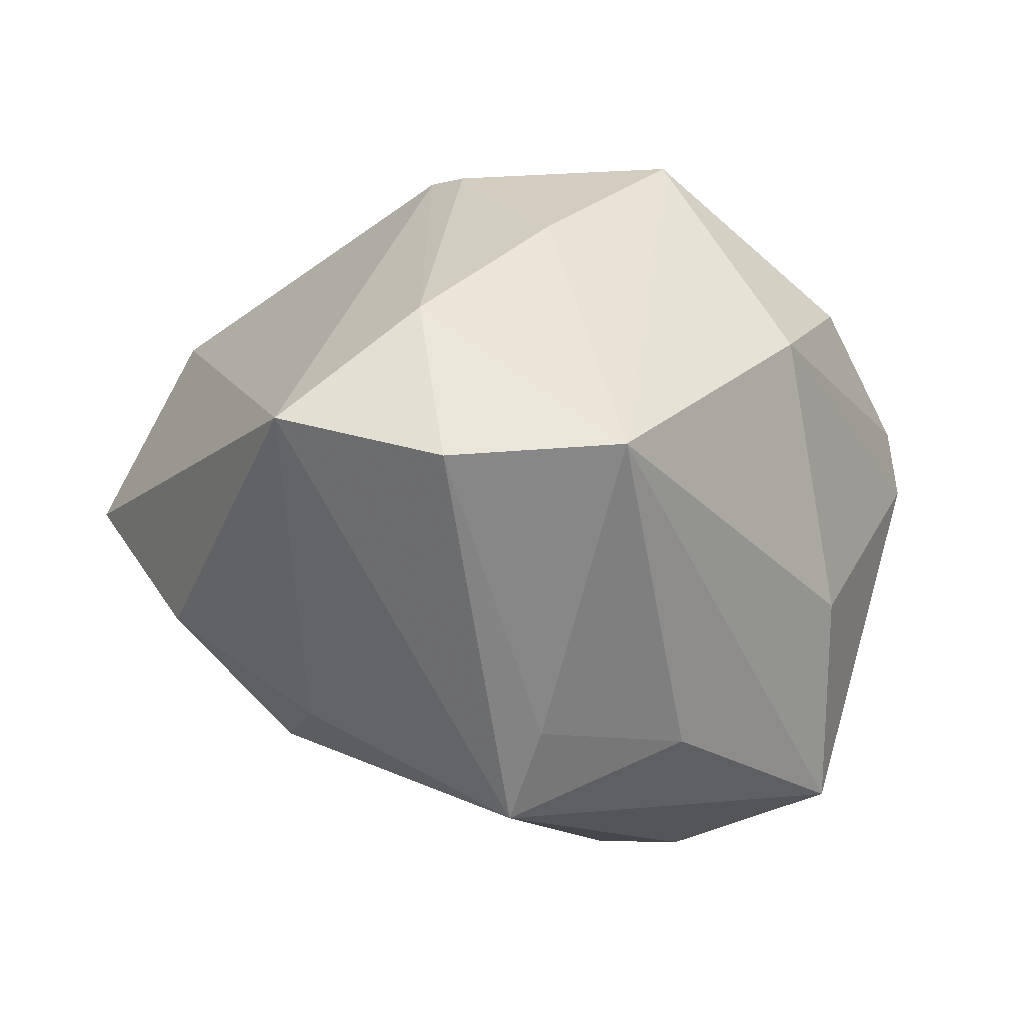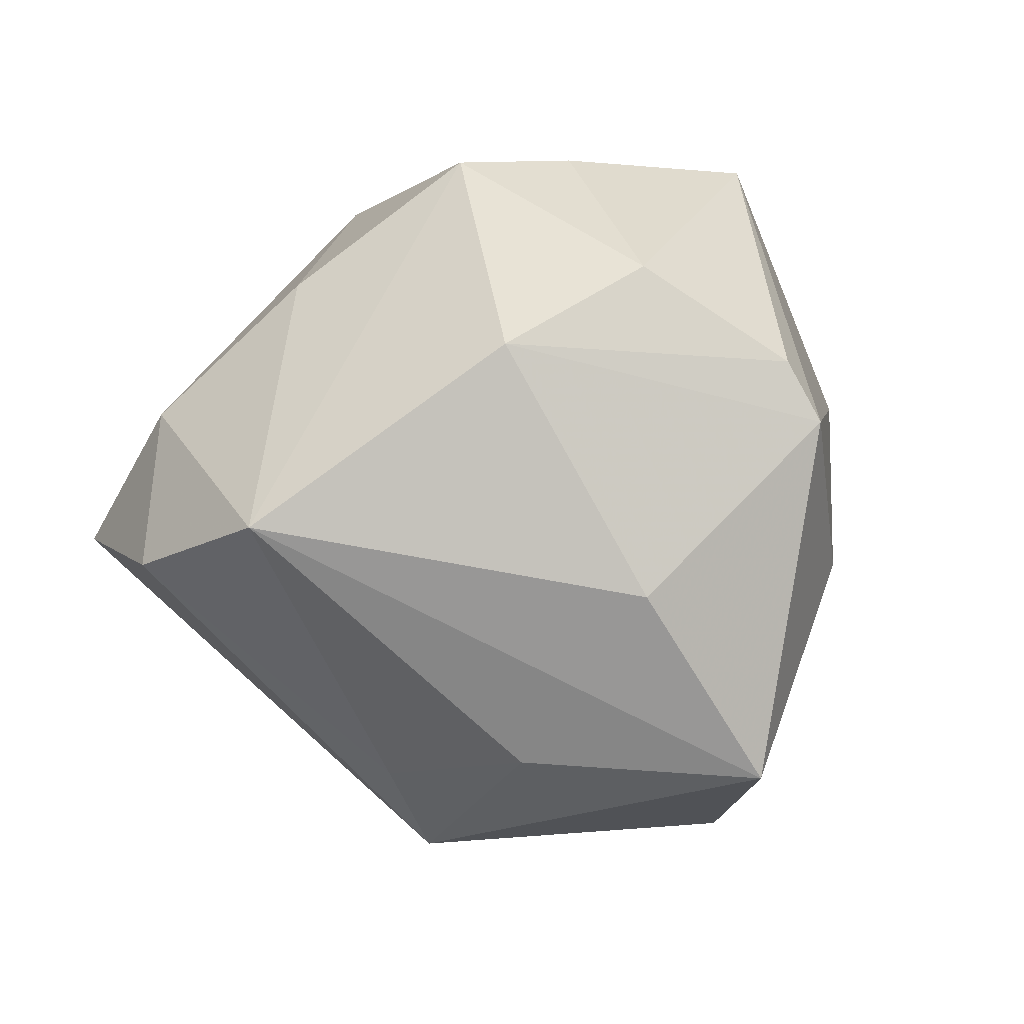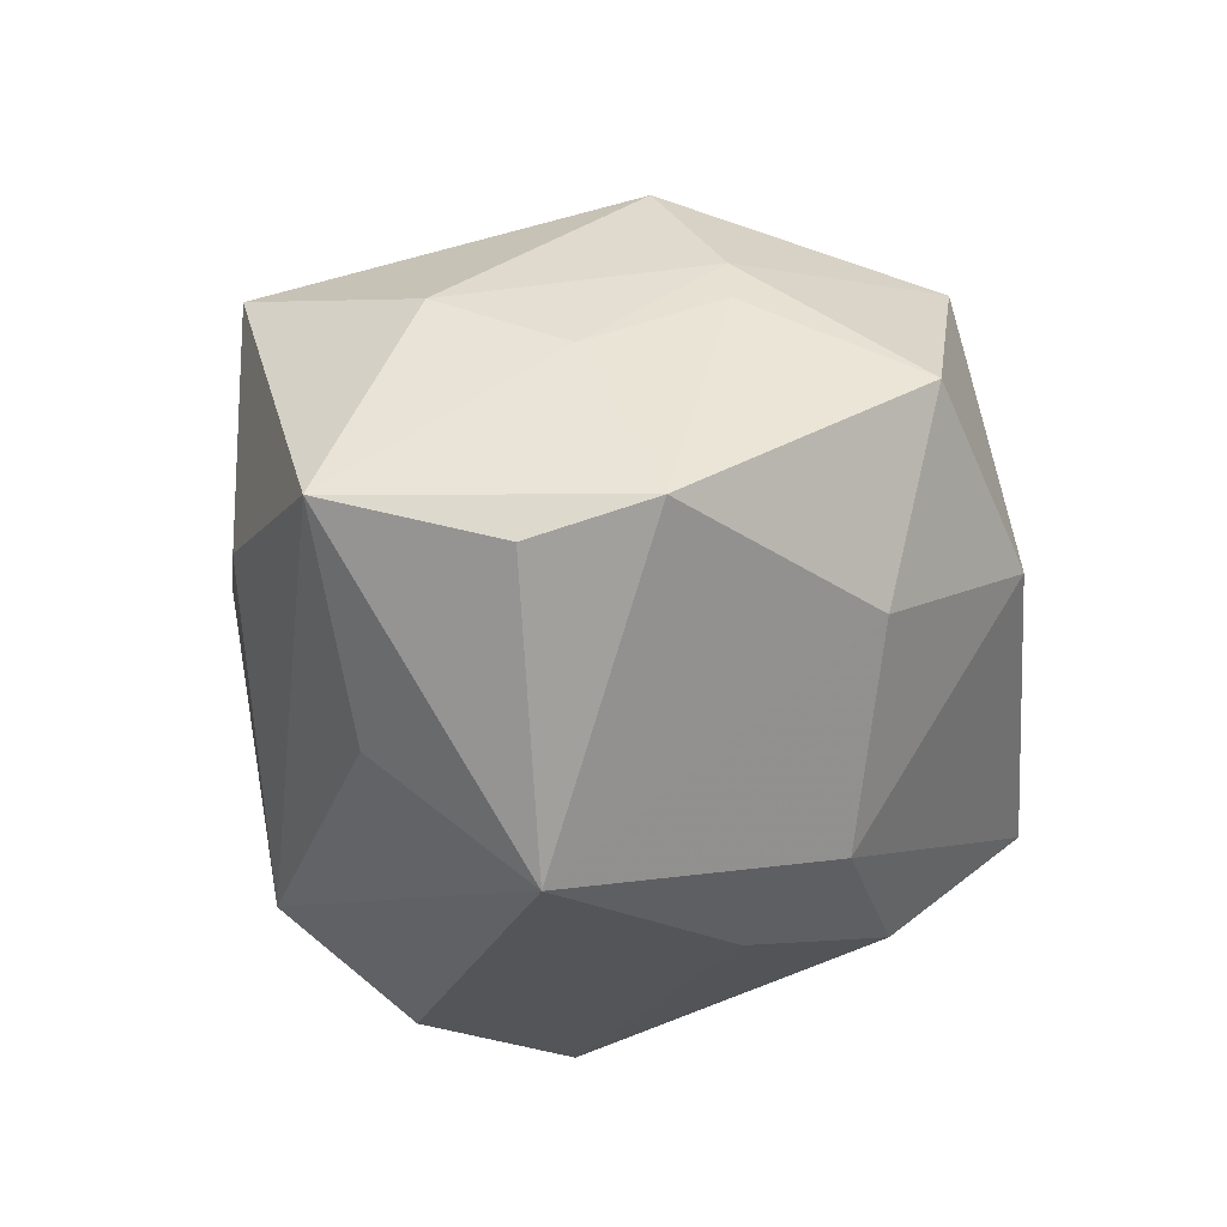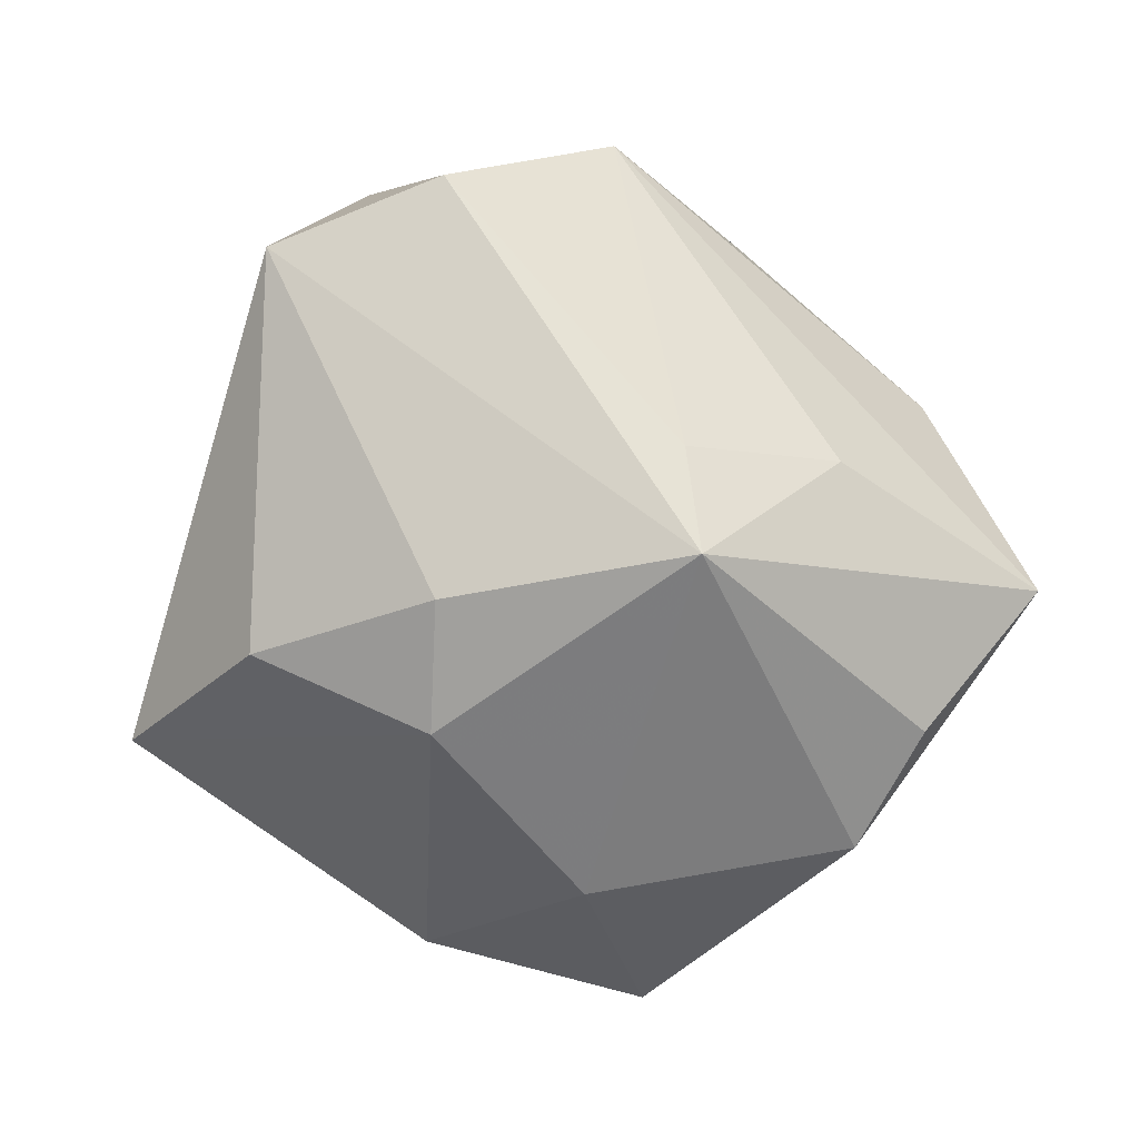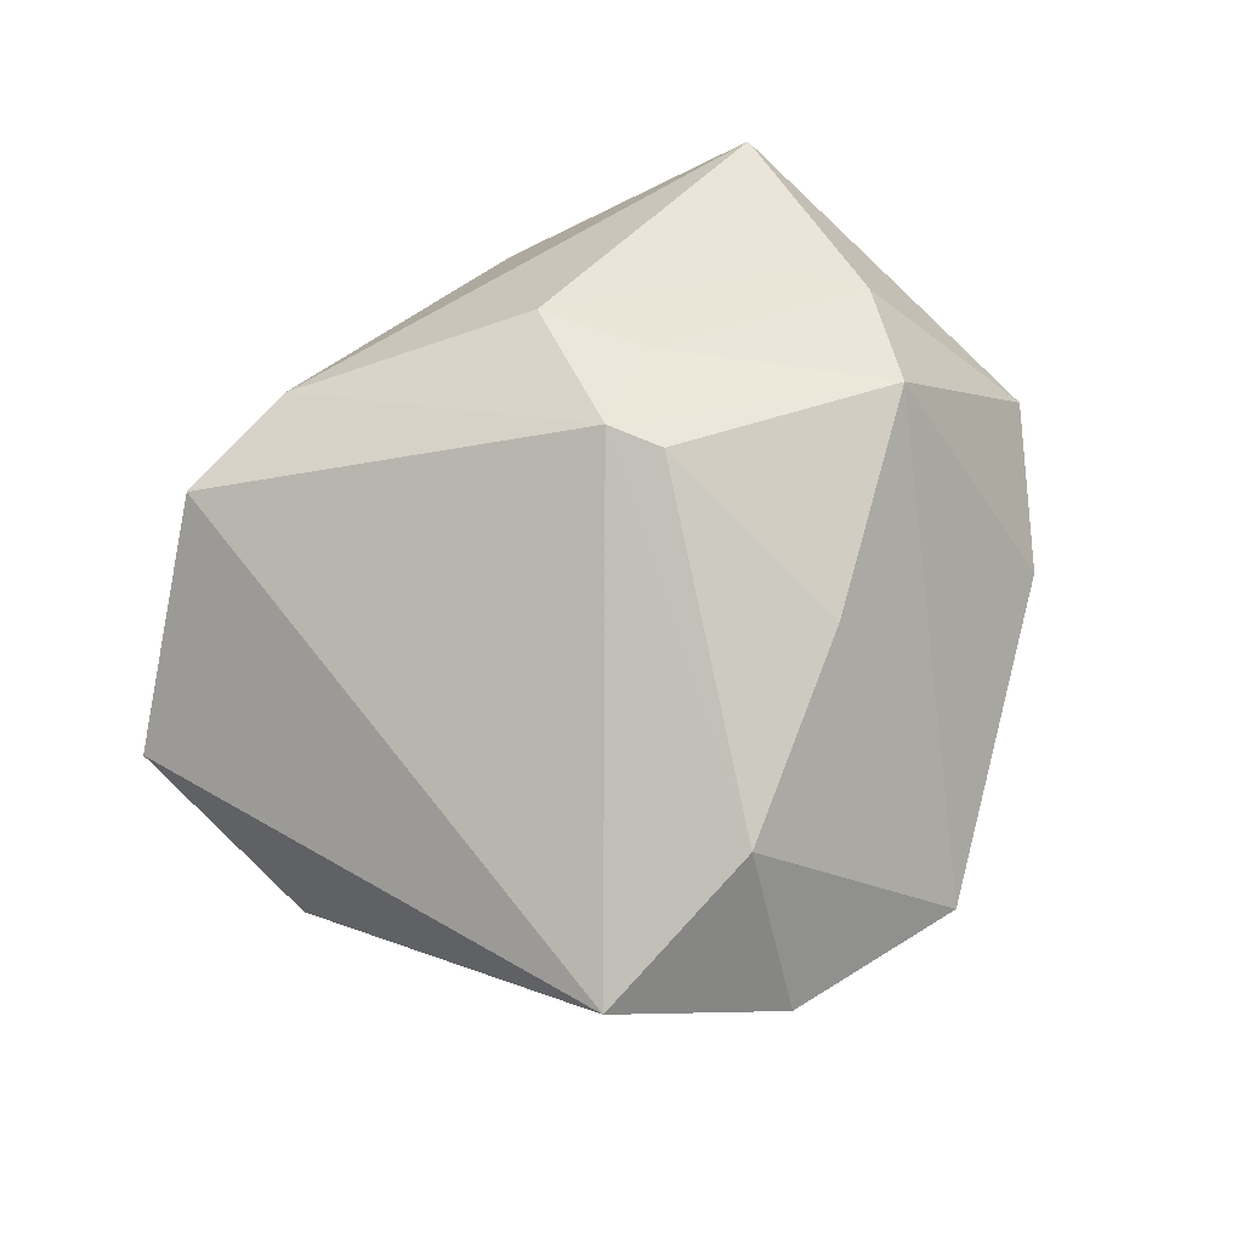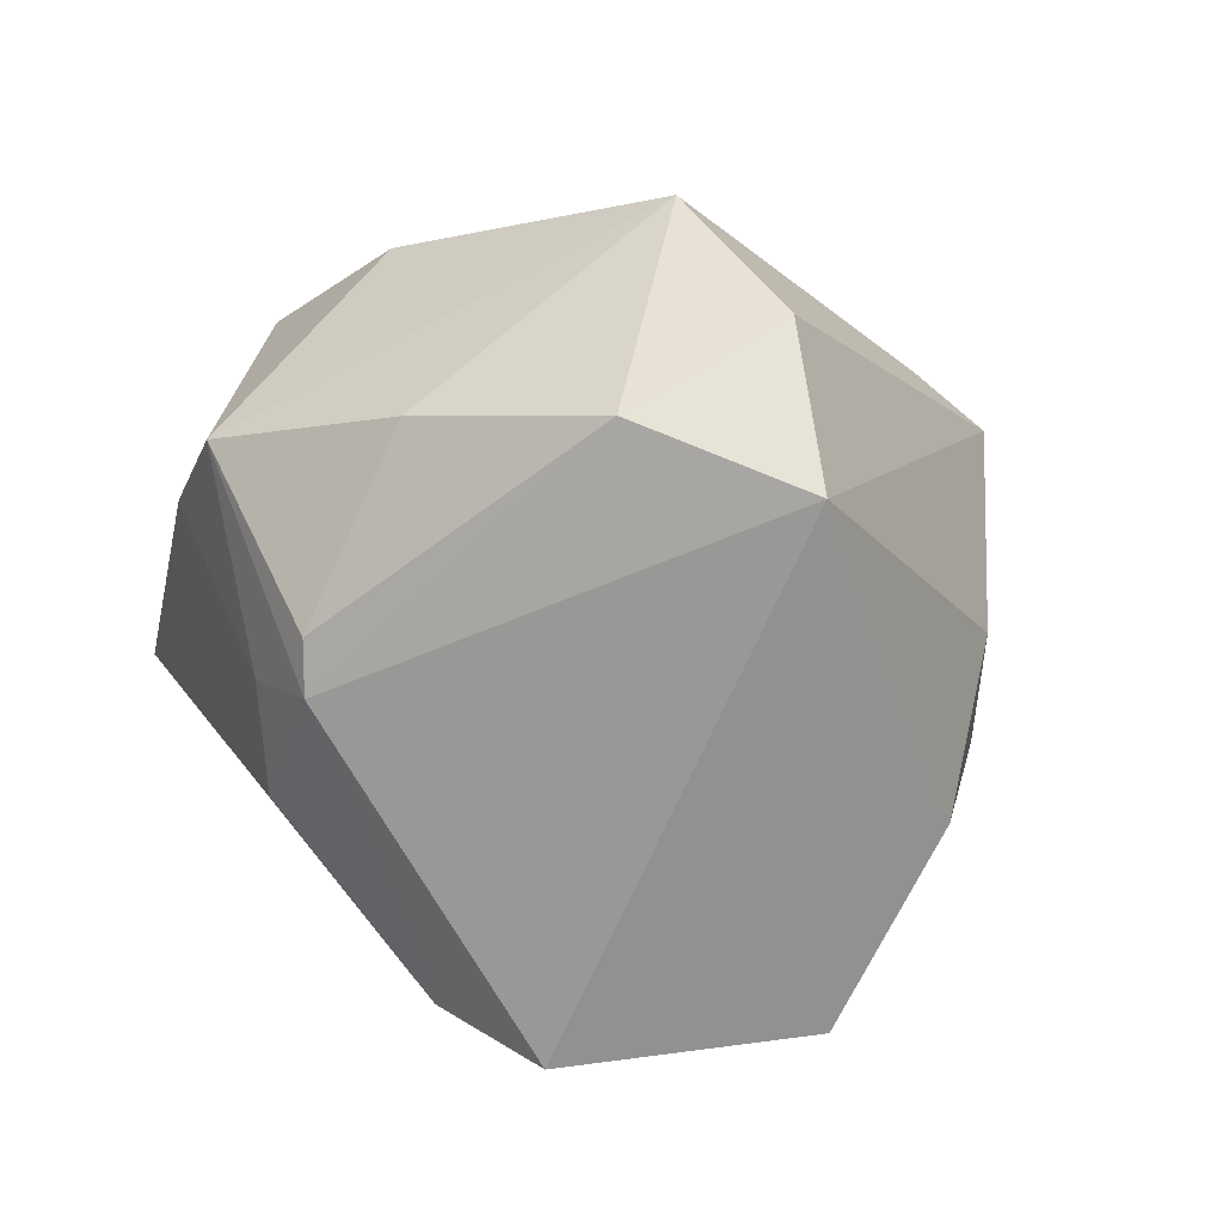
<metadata>
{"format":"obj","ext":"obj","renderer":"f3d","projection":"perspective","resolution":1024,"background":"white","views":[{"elev":-18.6,"azim":167.3,"up":"+Z"},{"elev":-9.0,"azim":-139.8,"up":"+Z"},{"elev":-66.6,"azim":-47.0,"up":"+Z"},{"elev":14.7,"azim":158.1,"up":"+Y"},{"elev":38.7,"azim":139.5,"up":"+Z"},{"elev":40.5,"azim":64.8,"up":"+Y"}]}
</metadata>
<code>
v 0.0301 -0.01873 0.03298
v -0.02093 -0.03712 -0.002513
v 0.04269 -0.01912 0.02619
v -0.02779 -0.01271 0.04328
v 0.05369 -0.01512 -0.0003286
v 0.03799 0.04046 -0.005612
v 0.01184 0.01896 0.03799
v -0.00789 -0.0297 0.02864
v 0.04465 -0.001116 -0.01837
v -0.04038 0.002213 -0.03783
v -0.05194 0.005425 0.003839
v -0.02051 0.01388 0.04026
v 0.00223 0.02189 -0.03657
v 0.004401 0.008512 0.04107
v 0.02184 0.04366 0.00838
v 0.009959 -0.002637 0.04245
v -0.01325 0.02643 0.03848
v 0.004647 0.03683 0.02365
v -0.03648 0.01945 -0.01724
v 0.004031 0.01245 -0.0451
v -0.04135 -0.0131 -0.01046
v 0.01073 -0.02913 -0.02995
v -0.02404 -0.01082 -0.04249
v -0.03748 0.02089 0.02221
v 0.02866 -0.00826 -0.03088
v -0.01647 0.01848 -0.03574
v -0.0496 0.008657 0.01096
v -0.02711 0.03407 0.01202
v 0.02343 -0.03907 -0.01318
v 0.04166 -0.02308 -0.006611
v -0.001102 -0.04768 -0.0188
v -0.02838 -0.03315 0.01431
v -0.001202 0.05006 -0.009059
v 0.01483 0.01367 0.0393
v 0.02828 0.006696 -0.03179
v 0.0009288 -0.05059 0.007709
v -0.02917 -0.02306 -0.01847
v 0.01969 0.04806 -0.01145
v -0.01714 -0.02404 -0.04009
v -0.01954 -0.03606 -0.009123
v -0.01625 0.00759 0.04106
f 17 33 28
f 29 3 36
f 5 3 29
f 9 5 25
f 26 20 10
f 10 33 26
f 21 11 10
f 10 20 23
f 23 39 10
f 20 39 23
f 1 36 3
f 1 16 4
f 32 36 4
f 2 36 32
f 4 11 32
f 32 21 2
f 11 21 32
f 31 36 2
f 29 36 31
f 35 25 20
f 9 25 35
f 22 39 20
f 20 25 22
f 22 31 39
f 22 25 29
f 29 31 22
f 30 5 29
f 29 25 30
f 30 25 5
f 19 11 28
f 28 33 19
f 10 11 19
f 19 33 10
f 20 26 13
f 13 26 33
f 38 20 13
f 13 33 38
f 2 21 37
f 10 39 37
f 37 21 10
f 4 16 41
f 41 12 4
f 17 12 14
f 14 41 16
f 12 41 14
f 24 17 28
f 24 12 17
f 4 12 24
f 4 36 8
f 8 1 4
f 36 1 8
f 39 31 40
f 40 37 39
f 40 31 2
f 2 37 40
f 34 1 3
f 16 1 34
f 34 14 16
f 34 7 17
f 17 14 34
f 38 33 15
f 7 34 15
f 27 11 4
f 4 24 27
f 28 11 27
f 27 24 28
f 17 7 18
f 7 15 18
f 33 17 18
f 18 15 33
f 38 15 6
f 9 35 6
f 6 5 9
f 3 5 6
f 6 34 3
f 6 15 34
f 6 20 38
f 6 35 20

</code>
